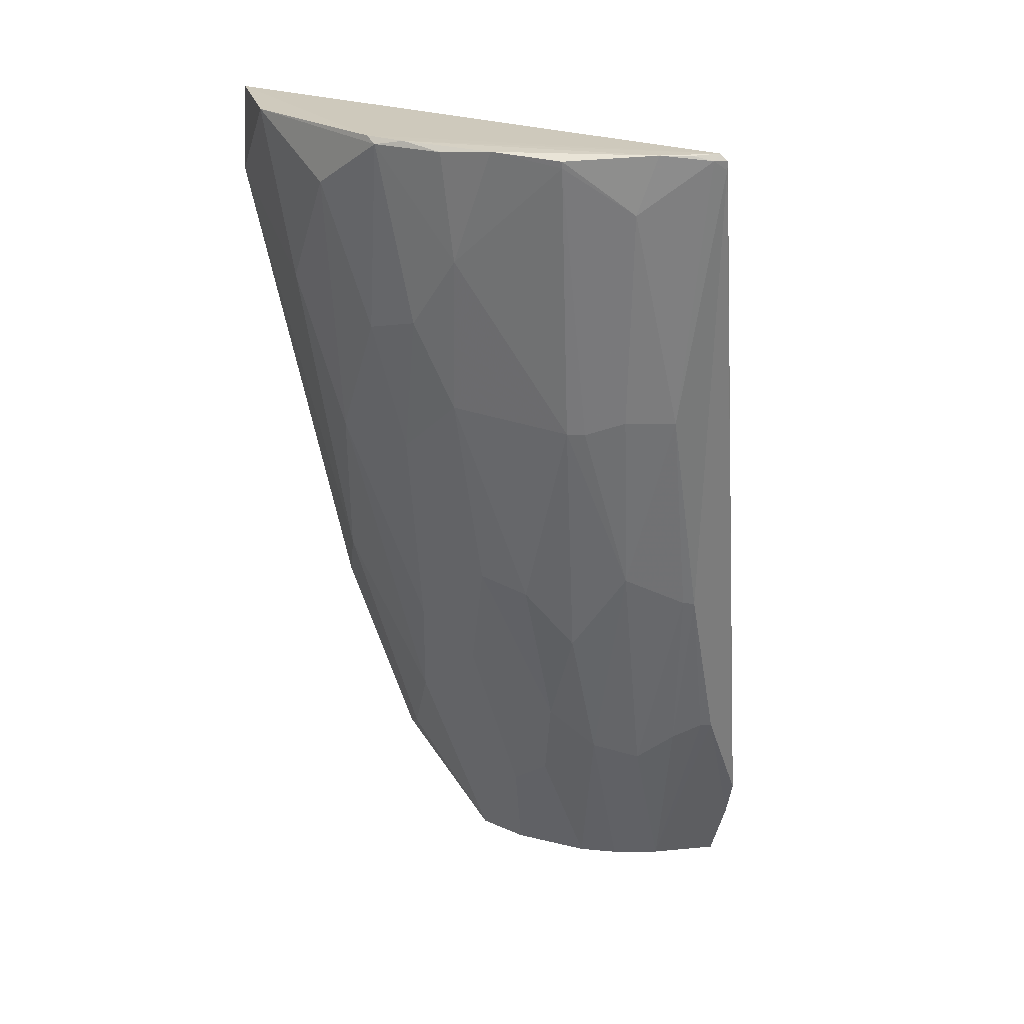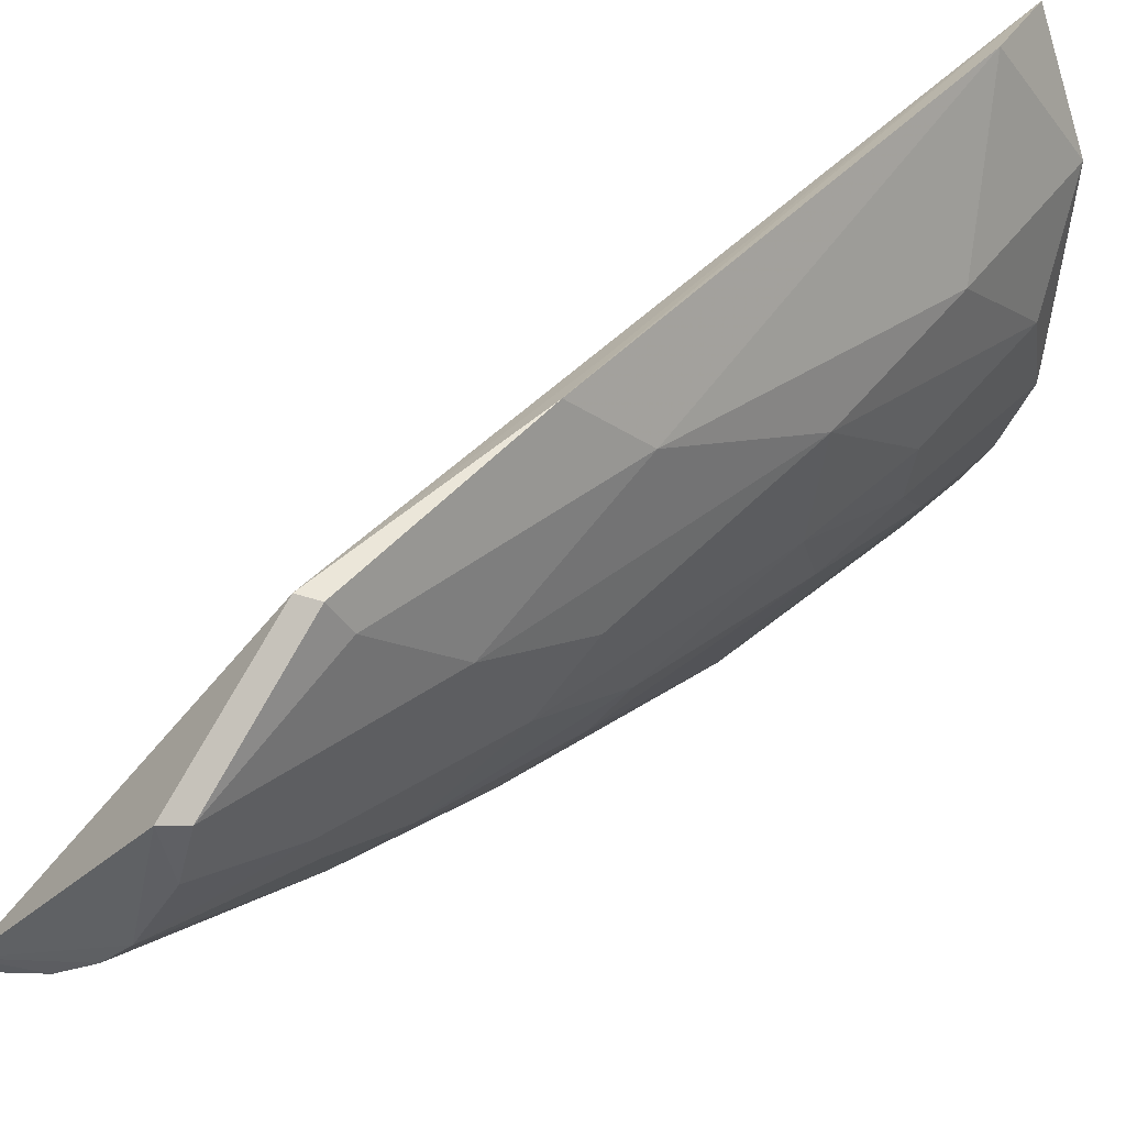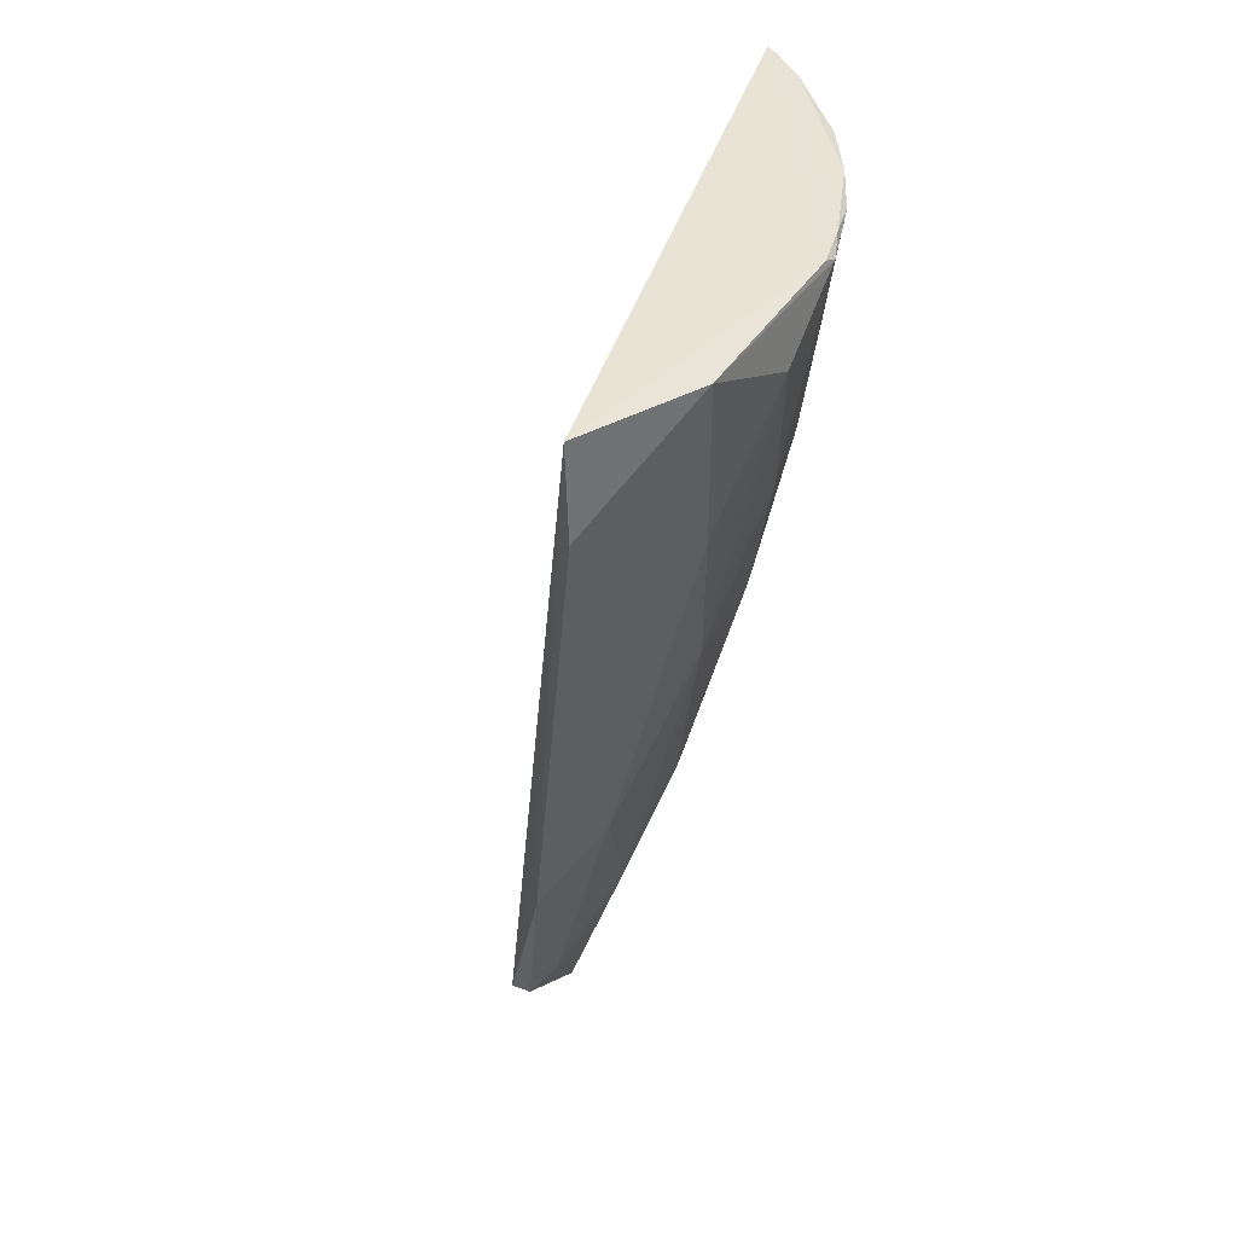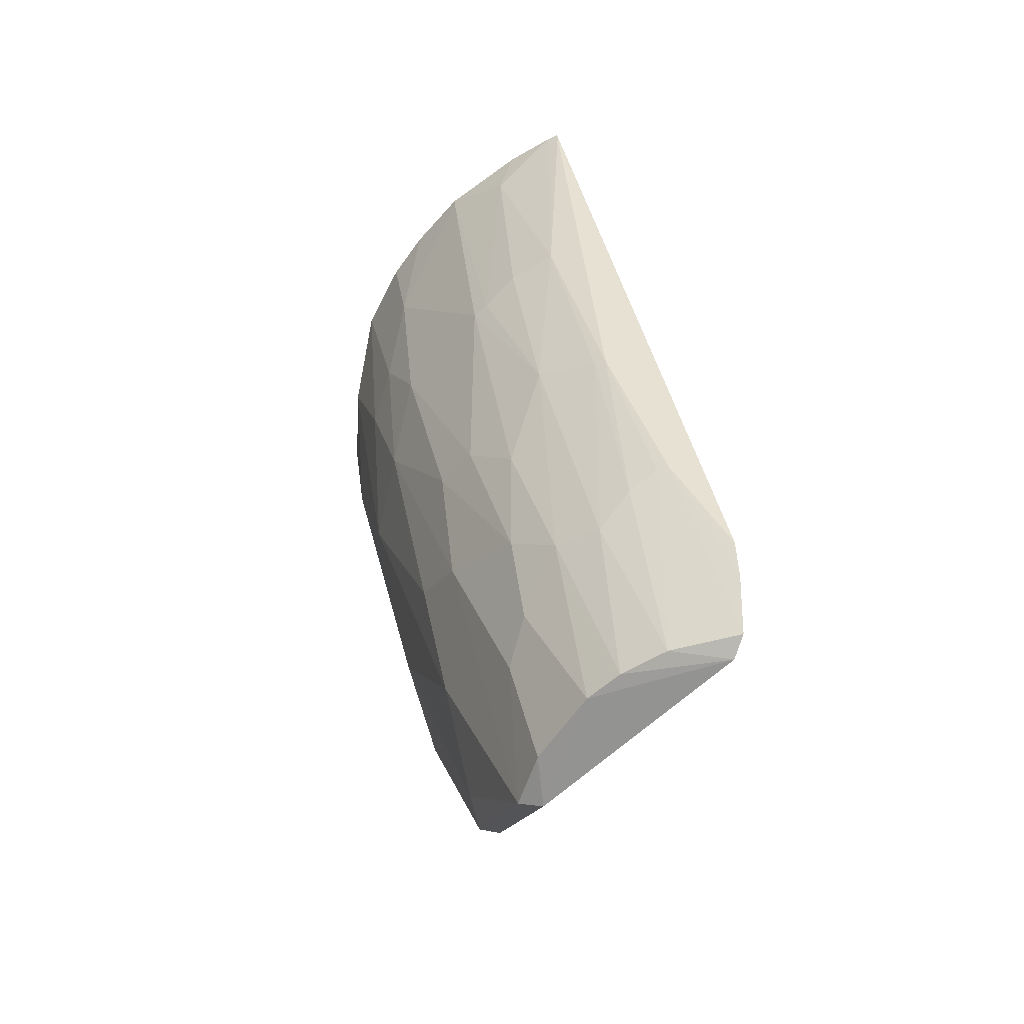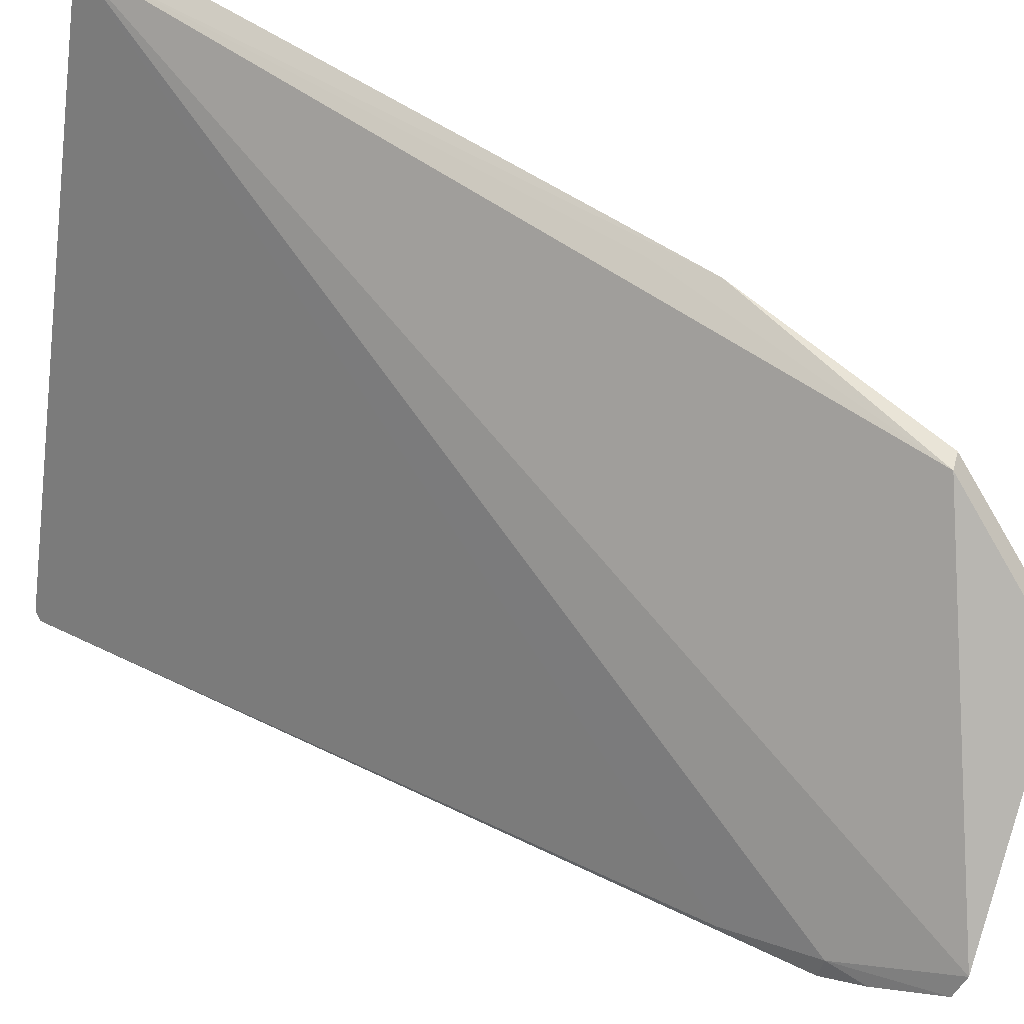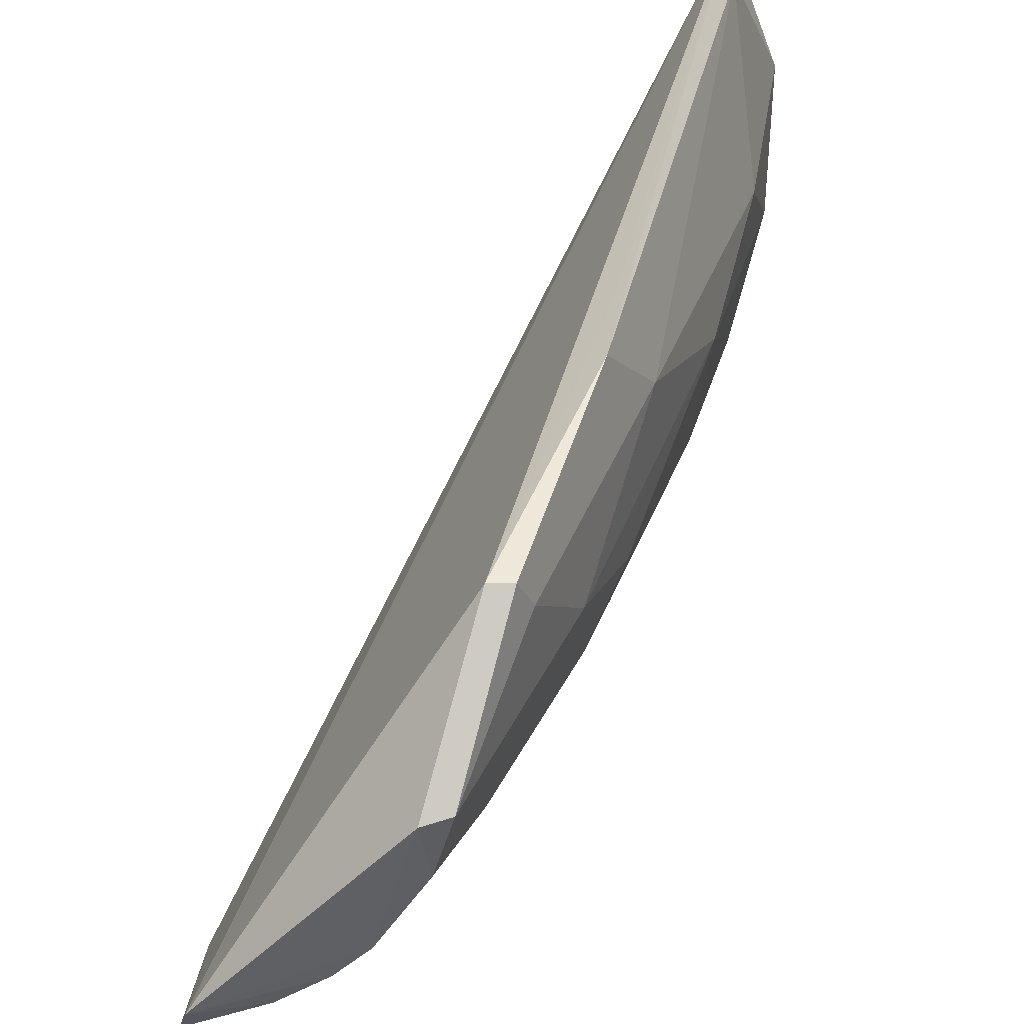
<metadata>
{"format":"obj","ext":"obj","renderer":"f3d","projection":"perspective","resolution":1024,"background":"white","views":[{"elev":22.3,"azim":-34.9,"up":"+Z"},{"elev":34.9,"azim":-150.7,"up":"+Y"},{"elev":40.9,"azim":-145.0,"up":"+Z"},{"elev":-60.8,"azim":-2.7,"up":"+Z"},{"elev":46.7,"azim":114.0,"up":"+Y"},{"elev":35.6,"azim":-176.4,"up":"+Y"}]}
</metadata>
<code>
v -0.06622 0.02852 0.1588
v -0.03376 -0.06654 0.158
v -0.008463 -0.04303 0.02981
v -0.03532 -0.007962 0.01308
v -0.07086 -0.02395 0.1578
v -0.04177 -0.03932 0.06757
v -0.04126 0.01134 0.03054
v -0.01075 -0.04743 0.04453
v -0.03443 -0.06542 0.1591
v -0.02519 -0.0318 0.01462
v -0.05586 -0.01203 0.06747
v -0.05401 -0.05143 0.1567
v -0.008891 -0.03662 0.01247
v -0.02635 -0.05407 0.07688
v -0.07085 -0.02157 0.1588
v -0.06063 -0.03051 0.1133
v -0.04118 -0.02089 0.03149
v -0.04644 0.006248 0.03363
v -0.04249 -0.06074 0.1589
v -0.02983 -0.02723 0.01459
v -0.008042 -0.0461 0.03043
v -0.02786 -0.04128 0.04111
v -0.0421 -0.05344 0.1134
v -0.06111 -0.04242 0.1586
v -0.07076 0.004161 0.13
v -0.06809 -0.01668 0.1253
v -0.05351 -0.02808 0.07962
v -0.03919 -0.007334 0.01439
v -0.05289 0.01926 0.06385
v -0.03818 -0.06349 0.1588
v -0.06837 -0.02859 0.1588
v -0.04143 -0.03242 0.05076
v -0.03367 -0.06638 0.1565
v -0.007772 -0.0402 0.01388
v -0.03733 -0.04851 0.08208
v -0.01897 -0.04858 0.04818
v -0.04896 -0.04663 0.1109
v -0.04483 -0.05839 0.1494
v -0.05412 -0.05153 0.1578
v -0.06331 -0.03512 0.1398
v -0.07369 0.008842 0.1586
v -0.05843 0.008756 0.07466
v -0.06553 -0.02602 0.1278
v -0.06583 -0.002886 0.1036
v -0.07305 -0.009834 0.1494
v -0.05097 -0.02104 0.06031
v -0.06311 -0.01902 0.1036
v -0.04463 0.01113 0.03106
v -0.05128 -0.004996 0.04813
v -0.03662 -0.01615 0.01453
v -0.05273 0.01922 0.07359
v -0.06697 0.02879 0.144
v -0.03564 -0.06553 0.1581
v -0.06582 -0.03527 0.1579
v -0.03912 -0.02764 0.03632
v -0.04872 -0.0347 0.07723
v -0.03458 -0.03673 0.04355
v -0.01704 -0.04926 0.04793
v -0.03531 -0.0581 0.1133
v -0.007645 -0.04397 0.02395
v -0.0185 -0.03629 0.01458
v -0.02811 -0.05315 0.07719
v -0.02328 -0.04586 0.0459
v -0.0468 -0.04871 0.1109
f 8 1 2
f 8 3 1
f 9 2 1
f 13 7 1
f 13 1 3
f 13 4 7
f 15 9 1
f 20 13 10
f 20 4 13
f 21 8 2
f 21 3 8
f 28 7 4
f 30 9 19
f 31 19 9
f 31 9 15
f 31 24 19
f 31 15 5
f 33 21 2
f 34 13 3
f 37 6 35
f 39 24 12
f 39 19 24
f 39 38 19
f 39 12 38
f 40 16 37
f 40 37 12
f 40 12 24
f 41 5 15
f 41 15 1
f 43 5 26
f 43 40 5
f 43 16 40
f 44 25 42
f 45 26 5
f 45 44 26
f 45 25 44
f 45 41 25
f 45 5 41
f 46 32 27
f 46 28 17
f 47 46 27
f 47 11 46
f 47 44 11
f 47 26 44
f 47 27 16
f 47 43 26
f 47 16 43
f 48 28 18
f 48 7 28
f 48 29 7
f 48 42 29
f 48 18 42
f 49 18 28
f 49 42 18
f 49 44 42
f 49 11 44
f 49 46 11
f 49 28 46
f 50 20 17
f 50 17 28
f 50 28 4
f 50 4 20
f 51 29 1
f 51 1 7
f 51 7 29
f 52 1 29
f 52 41 1
f 52 25 41
f 52 42 25
f 52 29 42
f 53 30 19
f 53 2 9
f 53 9 30
f 53 19 38
f 53 33 2
f 54 31 5
f 54 24 31
f 54 40 24
f 54 5 40
f 55 17 20
f 55 46 17
f 55 32 46
f 56 32 6
f 56 27 32
f 56 6 37
f 56 37 16
f 56 16 27
f 57 6 32
f 57 35 6
f 57 22 35
f 57 10 22
f 57 20 10
f 57 55 20
f 57 32 55
f 58 33 14
f 58 21 33
f 58 14 36
f 59 14 33
f 59 23 35
f 59 33 53
f 59 53 38
f 59 38 23
f 60 34 3
f 60 3 21
f 60 58 34
f 60 21 58
f 61 10 13
f 61 13 34
f 61 22 10
f 61 58 36
f 61 34 58
f 62 35 22
f 62 59 35
f 62 14 59
f 63 36 14
f 63 61 36
f 63 22 61
f 63 62 22
f 63 14 62
f 64 37 35
f 64 35 23
f 64 23 38
f 64 38 12
f 64 12 37

</code>
